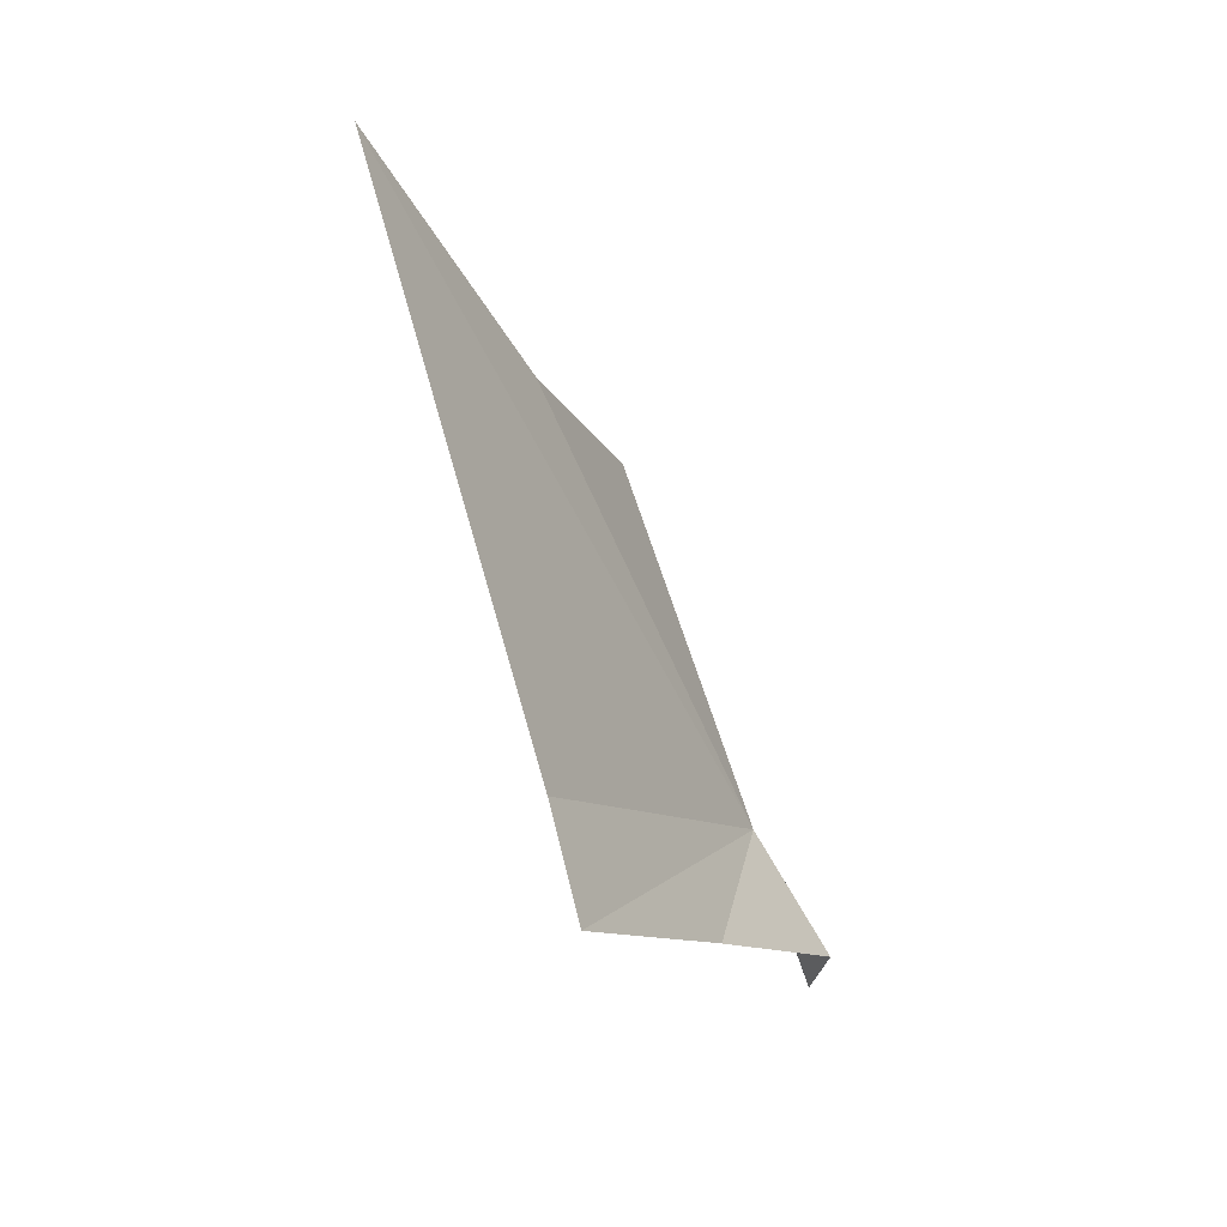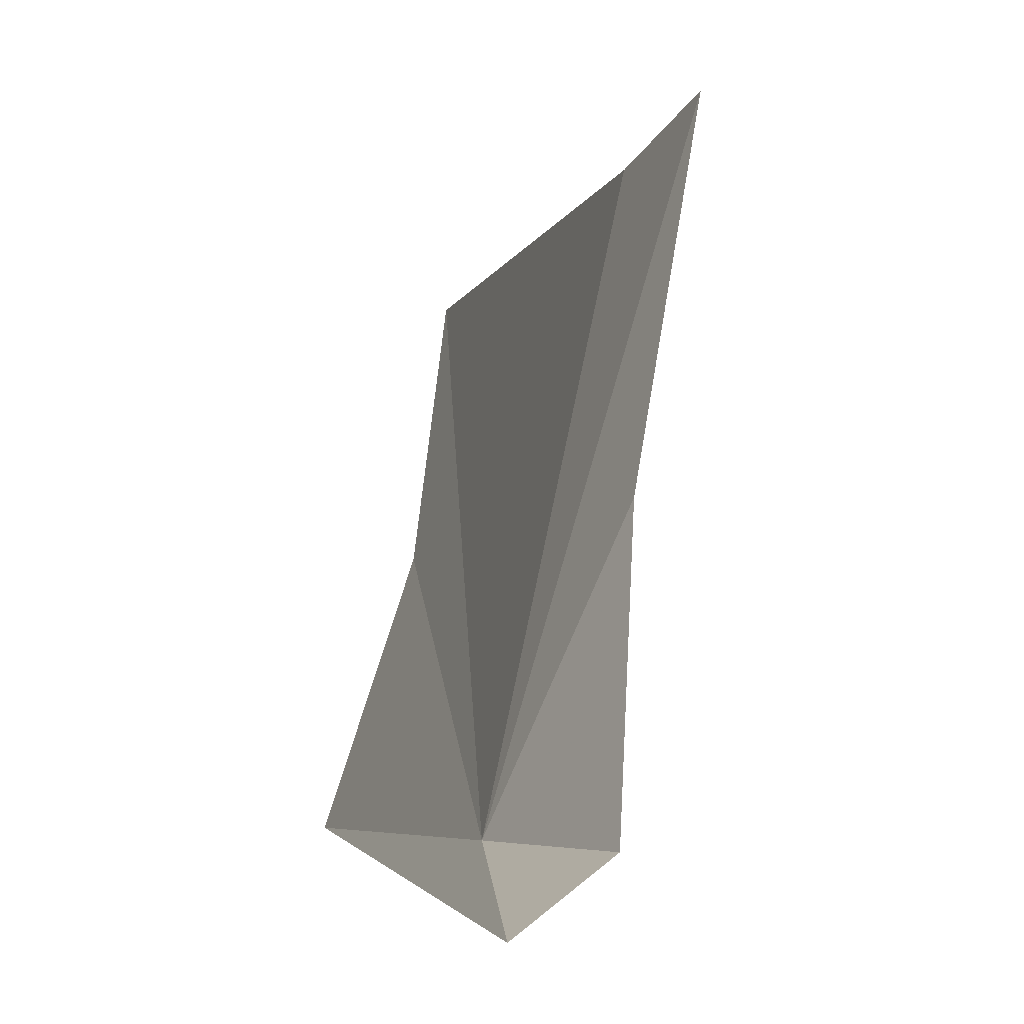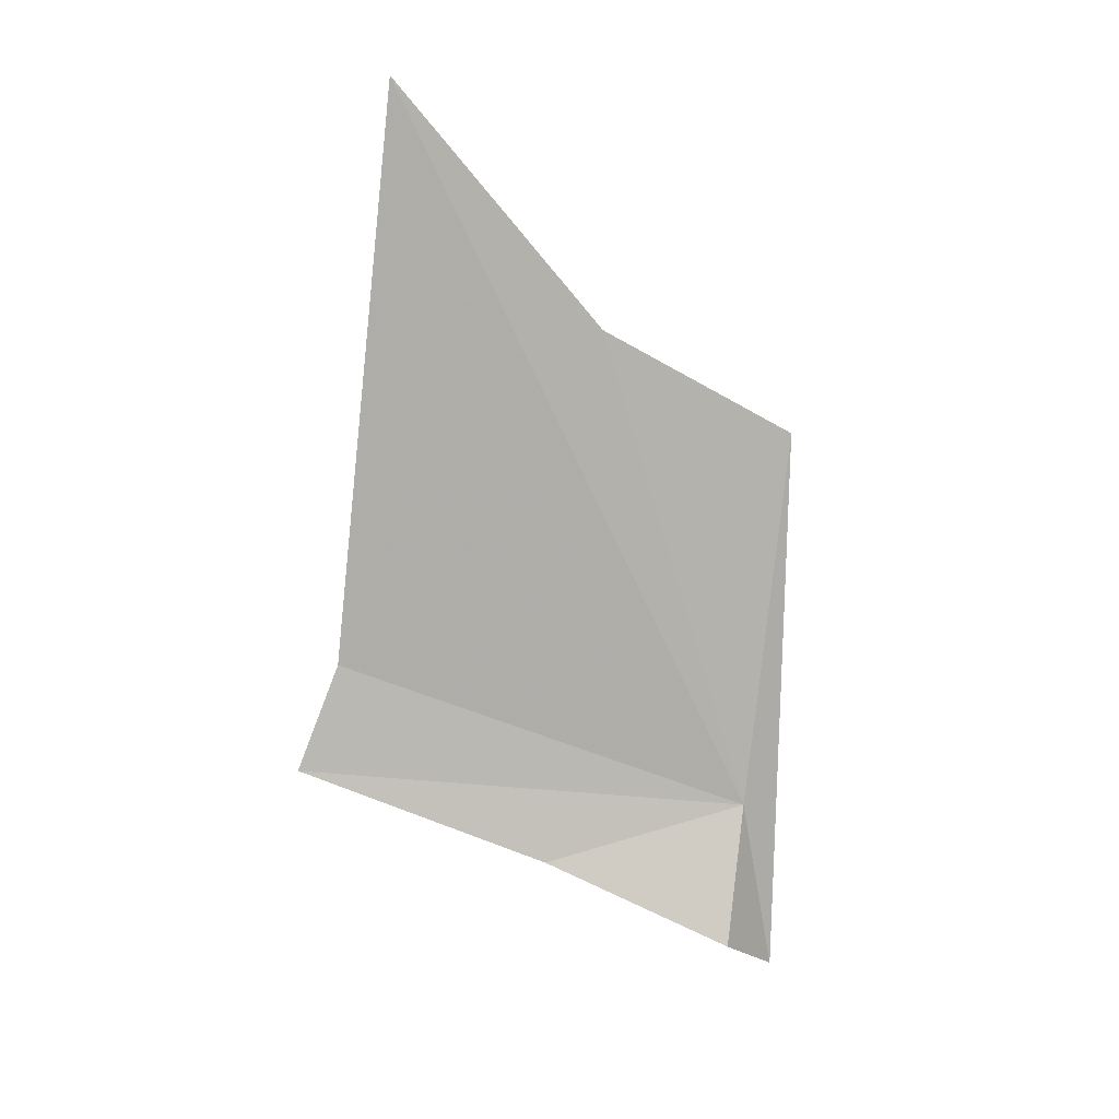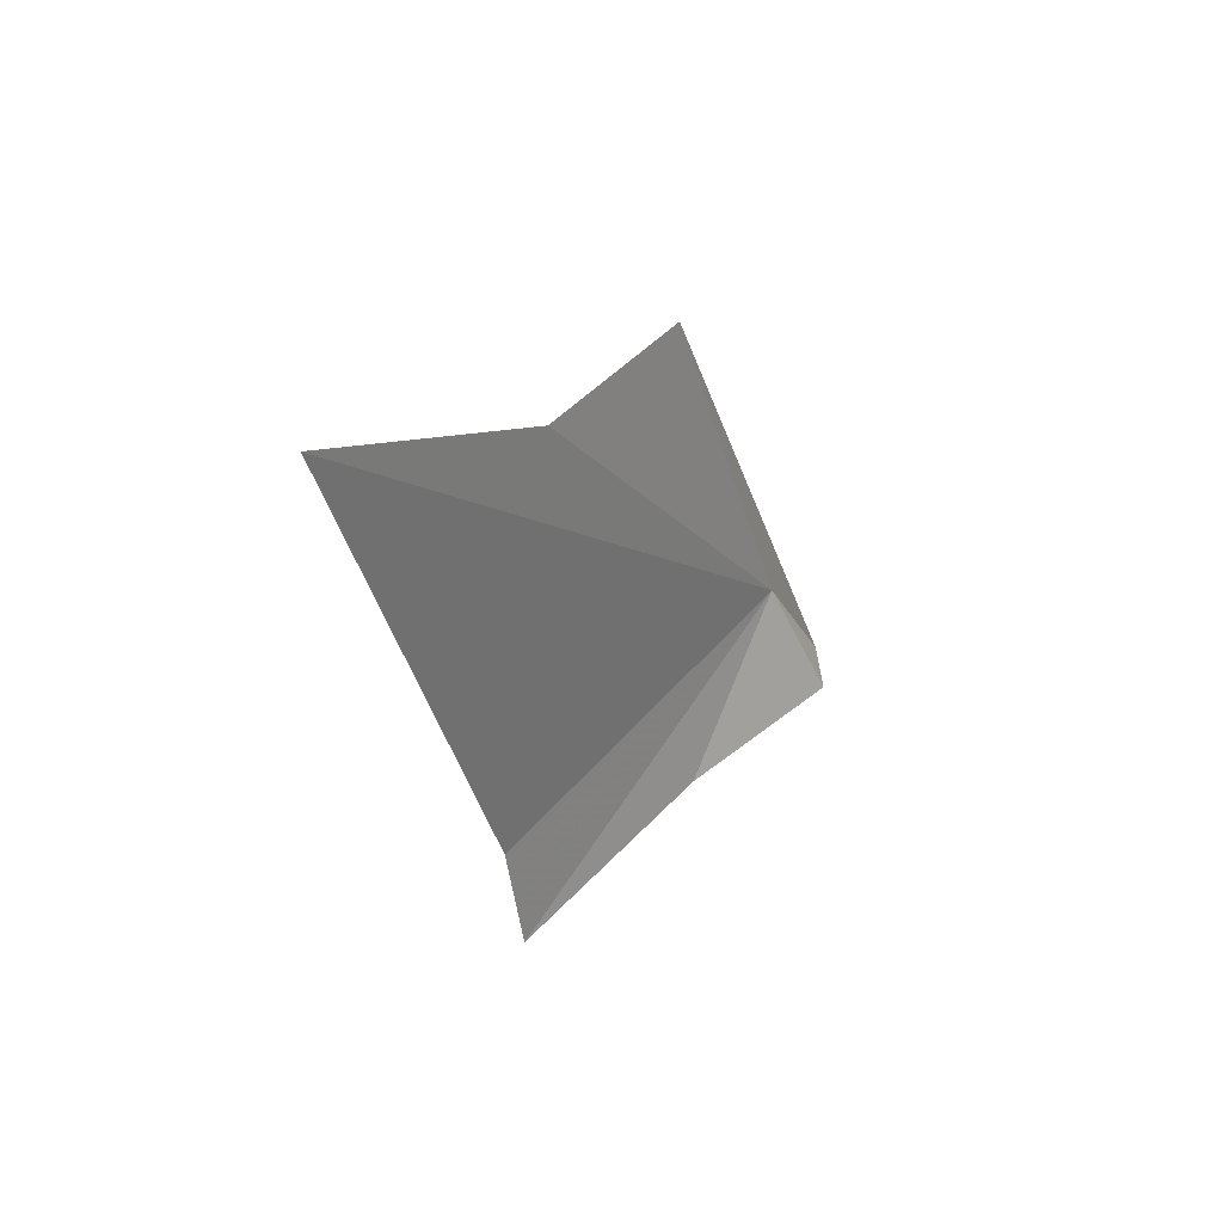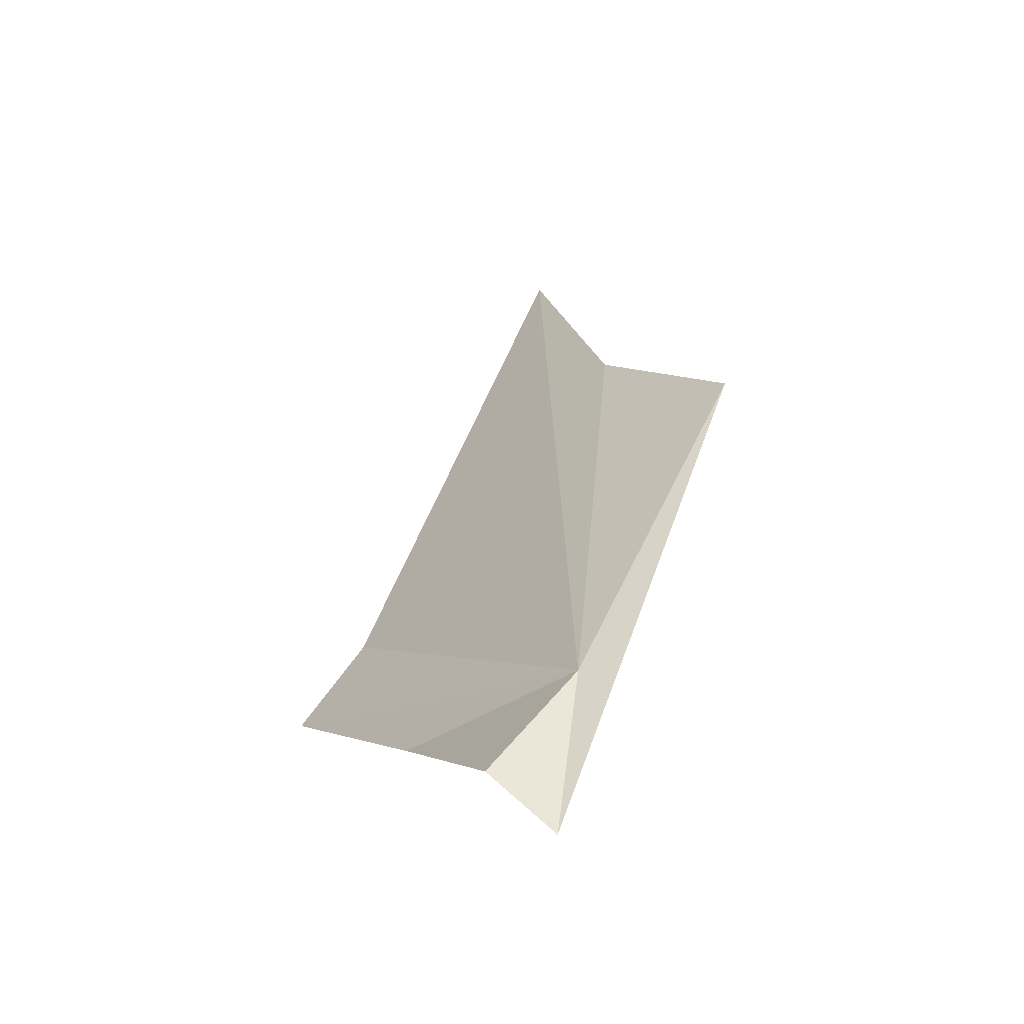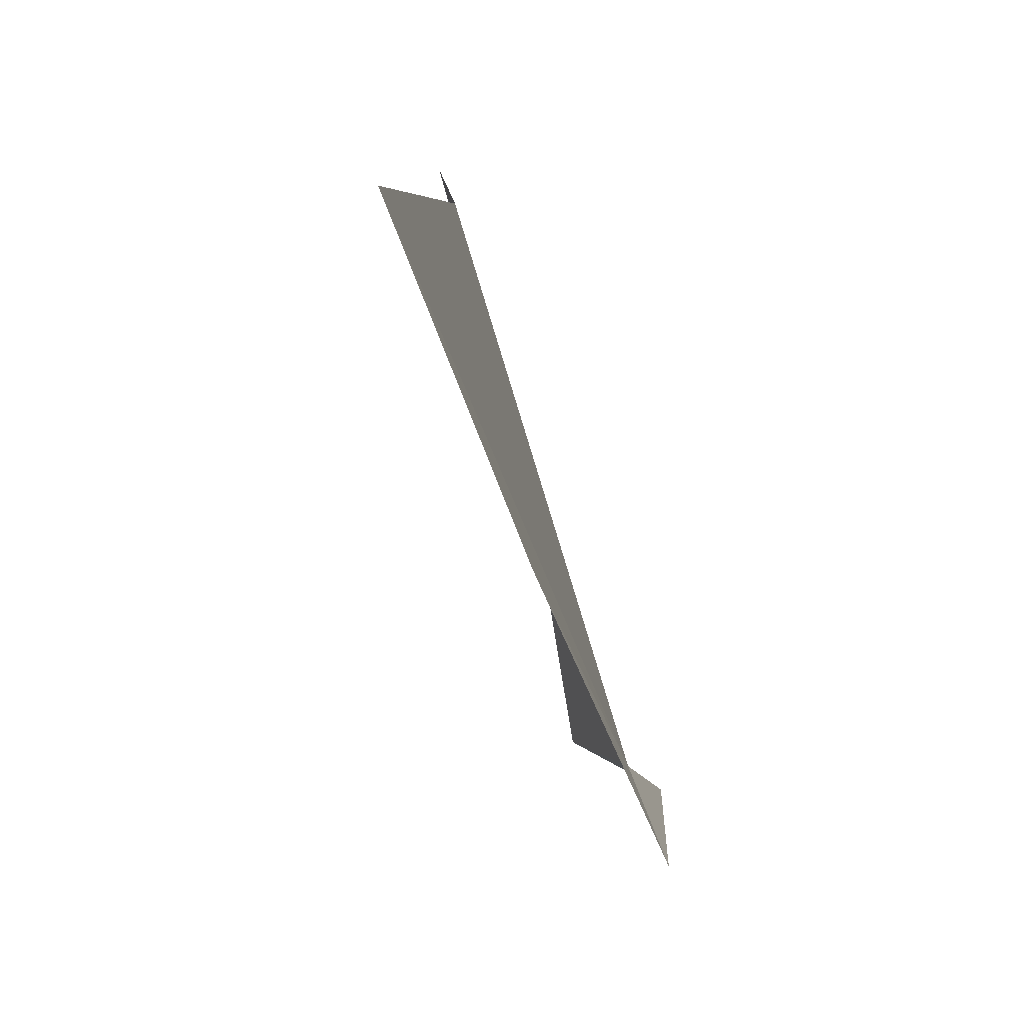
<metadata>
{"format":"obj","ext":"obj","renderer":"f3d","projection":"perspective","resolution":1024,"background":"white","views":[{"elev":15.6,"azim":36.4,"up":"+Y"},{"elev":-2.7,"azim":9.5,"up":"+Z"},{"elev":33.4,"azim":100.2,"up":"+Y"},{"elev":71.3,"azim":48.2,"up":"+Y"},{"elev":-27.4,"azim":154.5,"up":"+Y"},{"elev":2.4,"azim":-155.3,"up":"+Z"}]}
</metadata>
<code>
v 22.06 22.82 0.3708
v 22.57 24.25 3.799
v 20.77 28.74 3.594
v 23.06 23.47 4.062
v 22.83 22.57 1.989
v 22.85 21.88 0.3816
v 22.44 21.35 0.02518
v 20.62 25.75 0.2581
v 20.94 26.75 1.841
f 1 4 5
f 1 5 6
f 1 6 7
f 1 7 8
f 1 8 9
f 1 2 4
f 1 9 3
f 1 3 2

</code>
